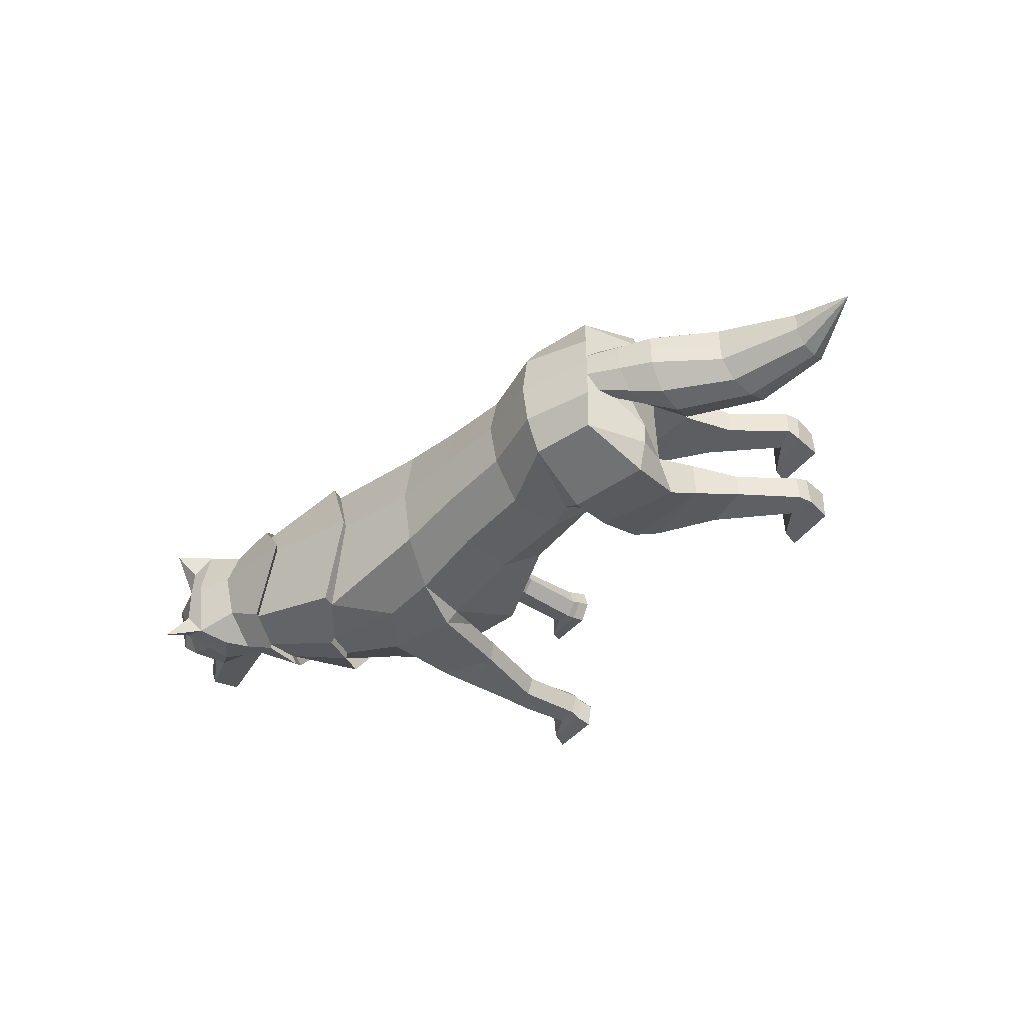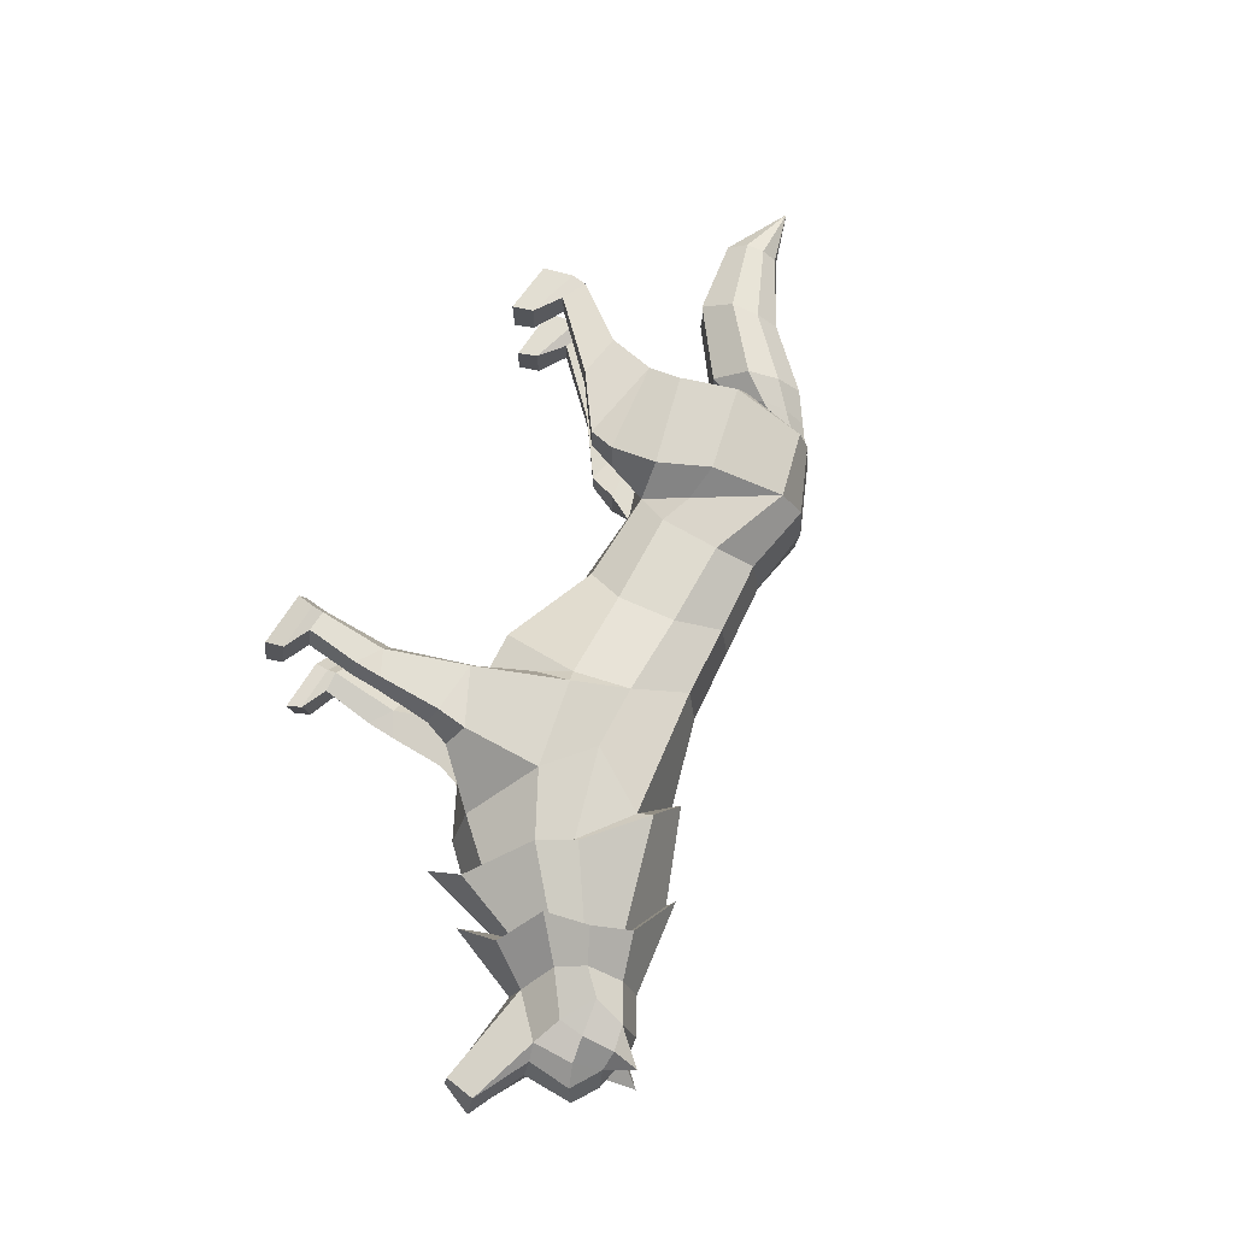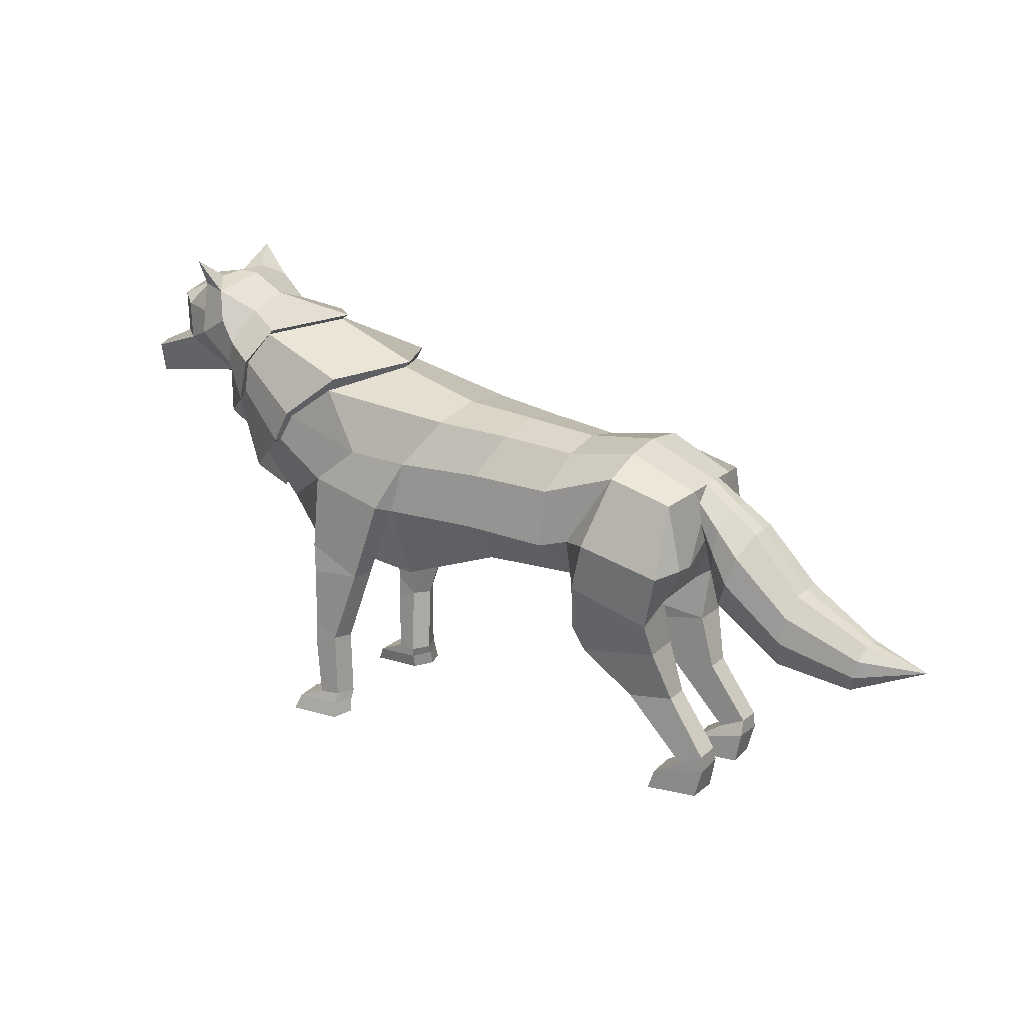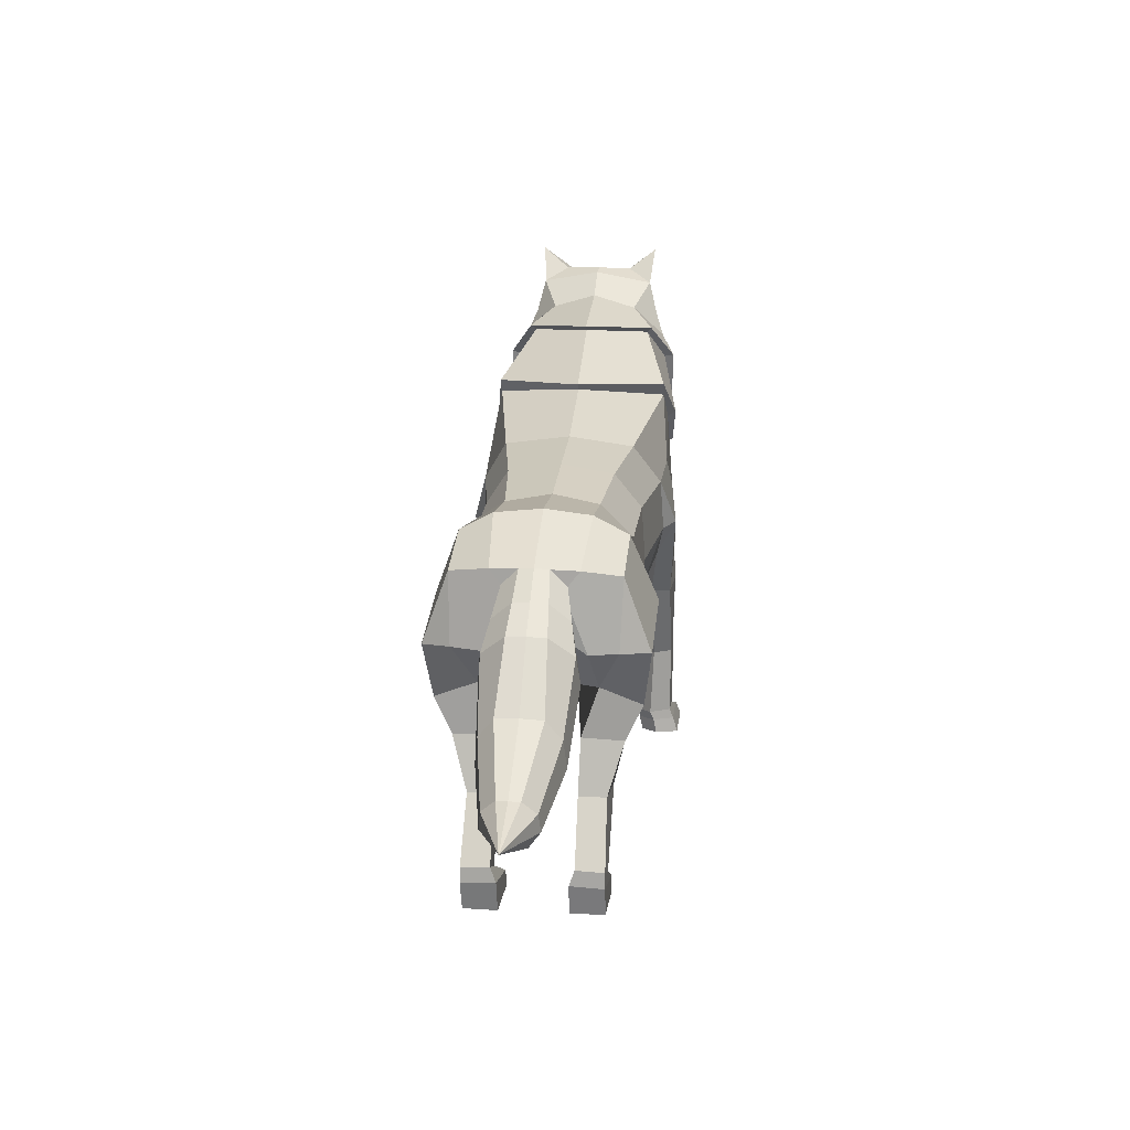
<metadata>
{"format":"obj","ext":"obj","renderer":"f3d","projection":"perspective","resolution":1024,"background":"white","views":[{"elev":-42.0,"azim":-126.1,"up":"+Z"},{"elev":69.5,"azim":121.5,"up":"+Z"},{"elev":18.4,"azim":-148.6,"up":"+Y"},{"elev":18.3,"azim":-83.8,"up":"+Y"}]}
</metadata>
<code>
o Wolf_Cylinder
v 0.3512 1.902 0.3332
v -1.667 2.23 0.1538
v 0.4158 2.714 0.6032
v -1.463 2.605 0.4777
v 0.2662 3.279 0.5764
v -1.496 3.209 0.4261
v -0.07797 3.751 0.3065
v -1.638 3.58 0.1081
v 1.112 1.937 0.2006
v 0.5453 2.759 0.7294
v 1.297 3.977 0.5312
v 0.9284 3.326 0.6014
v 1.415 2.945 0.6324
v 2.084 2.513 0.1825
v 2.323 4.455 0.273
v 2.567 3.782 0.4546
v 2.534 3.038 0.1795
v 2.028 3.287 0.5146
v 1.826 3.605 0.5498
v 2.505 4.136 0.4654
v 2.881 3.571 0.1682
v -3.11 3.375 0.06172
v -3.015 3.307 0.4574
v -1.806 2.711 0.4831
v -2.334 3.495 0.4576
v -2.408 3.699 0.1129
v -3.124 2.556 0.1339
v -3.147 2.594 0.4295
v -2.861 2.142 0.2162
v -3.003 2.557 0.7225
v -2.268 1.941 -0.04655
v -2.855 1.618 0.04219
v -2.121 2.783 0.7247
v -2.856 1.603 0.4677
v -2.843 1.974 0.6418
v -1.863 1.754 0.02773
v -1.927 2.238 0.5842
v -1.876 1.744 0.4776
v -3.005 1.072 0.0306
v -3.006 1.075 0.3117
v -2.517 1.017 0.06824
v -2.526 1.021 0.3375
v -3.409 0.4892 0.04319
v -3.405 0.4764 0.3327
v -3.138 0.3696 0.04056
v -3.141 0.3631 0.337
v -3.415 0.3263 -0.01234
v -3.421 0.3127 0.3352
v -2.837 0.1787 -0.02551
v -2.844 0.1829 0.3455
v -3.353 0.003845 -0.01517
v -3.336 0.00311 0.3326
v -2.758 -0.01304 -0.02699
v -2.77 -0.02975 0.3438
v -1.95 1.454 0.06981
v -1.962 1.449 0.3681
v 1.015 1.787 0.2952
v 0.9023 1.84 0.6591
v 1.538 1.725 0.3597
v 1.442 1.823 0.6868
v 1.282 1 0.3614
v 1.203 1.022 0.6667
v 1.527 1.147 0.4205
v 1.458 1.16 0.6701
v 0.5889 2.375 0.5279
v 1.112 1.018 0.4777
v 0.8189 1.858 0.458
v 1.119 0.2858 0.4432
v 1.193 0.3044 0.6578
v 1.471 0.2779 0.3309
v 1.415 0.3022 0.6694
v 1.263 0.2681 0.2901
v 1.124 0.1912 0.4829
v 1.201 0.1953 0.7017
v 1.755 0.1573 0.3292
v 1.699 0.196 0.7016
v 1.275 0.1671 0.3137
v 1.116 0.04215 0.5109
v 1.192 0.03474 0.7477
v 1.824 0.008007 0.3625
v 1.768 0.03263 0.7534
v 1.272 0.01813 0.3456
v 1.465 2.136 0.6687
v 1.616 1.984 0.2889
v 1.027 1.886 0.2463
v -0.6772 2.24 0.2045
v -0.5191 2.661 0.4746
v -0.6068 3.25 0.4412
v -0.8542 3.67 0.1784
v 2.239 4.519 0.3232
v 2.569 3.719 0.5518
v 2.454 4.166 0.565
v 2.98 3.437 0.1915
v 2.667 4.66 0.09263
v 2.923 4.056 0.2989
v 2.767 4.331 0.4221
v 3.213 3.849 -0.08458
v 2.039 3.294 0.5973
v 1.221 4.117 0.5345
v 2.618 2.807 0.203
v 1.831 3.652 0.6374
v 3.043 4.883 0.2459
v 2.968 4.553 0.3299
v 3.201 5.011 -0.00176
v 3.322 4.614 0.2209
v 4.28 3.697 -0.1086
v 4.319 4.012 -0.08756
v 3.759 4.292 -0.000895
v 3.776 4.744 -0.000895
v 3.454 4.915 -0.09484
v 3.602 4.245 0.1323
v 3.583 4.667 0.1747
v 3.31 4.36 0.2746
v 3.288 4.943 0.1946
v 3.331 5.218 0.2831
v -3.124 3.227 -0.05262
v -3.123 3.385 -0.2168
v -3.141 2.772 -0.1724
v -3.156 3.012 -0.02973
v -3.732 2.941 -0.1713
v -3.627 2.727 0.07521
v -3.35 2.105 -0.1046
v -3.526 2.42 0.1095
v -4.252 2.356 -0.1352
v -4.195 2.149 0.02129
v -4.047 1.553 -0.1415
v -4.156 1.862 0.05234
v -5.006 1.911 -0.2525
v -4.965 1.781 -0.1105
v -4.858 1.405 -0.2141
v -4.933 1.598 -0.09073
v -3.243 2.439 -0.1385
v -3.43 3.16 -0.1941
v -3.376 2.975 0.01129
v -3.337 2.717 0.03986
v 1.524 0.8453 0.4029
v 1.461 0.8673 0.6741
v 0.3465 1.861 -0.3638
v -1.525 2.151 -0.3639
v 0.3529 1.899 -1.061
v -1.67 2.224 -0.8817
v 0.4142 2.708 -1.331
v -1.463 2.602 -1.205
v 0.2636 3.276 -1.304
v -1.495 3.208 -1.154
v -0.08061 3.748 -1.033
v -1.639 3.58 -0.836
v -0.06584 3.837 -0.3639
v -1.64 3.672 -0.3639
v 1.135 1.819 -0.3635
v 1.114 1.935 -0.9269
v 0.5433 2.752 -1.458
v 0.8429 4.122 -0.3639
v 1.294 3.976 -1.259
v 0.9248 3.324 -1.329
v 1.412 2.943 -1.362
v 2.285 2.441 -0.3639
v 2.083 2.515 -0.9104
v 2.323 4.455 -1.001
v 1.735 4.586 -0.3639
v 2.564 3.784 -1.181
v 2.599 2.786 -0.3638
v 2.533 3.04 -0.9071
v 2.026 3.288 -1.242
v 1.823 3.605 -1.277
v 2.505 4.136 -1.193
v 2.864 3.271 -0.3639
v 2.881 3.571 -0.896
v -3.111 3.374 -0.7897
v -3.013 3.308 -1.185
v -1.803 2.706 -1.211
v -2.332 3.496 -1.186
v -2.408 3.699 -0.8409
v -2.386 3.746 -0.3639
v -3.144 3.402 -0.3639
v -3.124 2.563 -0.8619
v -3.146 2.603 -1.157
v -3.167 2.781 -0.3639
v -2.865 2.15 -0.9446
v -3.002 2.566 -1.45
v -2.948 2.249 -0.3645
v -2.257 1.885 -0.3642
v -2.275 1.941 -0.6818
v -2.869 1.626 -0.7709
v -2.117 2.781 -1.452
v -2.871 1.611 -1.196
v -2.852 1.983 -1.37
v -1.874 1.748 -0.7562
v -1.93 2.232 -1.312
v -1.888 1.738 -1.206
v -3.022 1.075 -0.7564
v -3.024 1.077 -1.037
v -2.534 1.023 -0.7952
v -2.544 1.024 -1.064
v -3.424 0.4911 -0.763
v -3.421 0.4761 -1.052
v -3.153 0.3727 -0.7605
v -3.156 0.364 -1.057
v -3.429 0.3286 -0.7063
v -3.436 0.3123 -1.054
v -2.85 0.1836 -0.6941
v -2.859 0.185 -1.065
v -3.366 0.006396 -0.7013
v -3.349 0.003159 -1.049
v -2.771 -0.007729 -0.6914
v -2.784 -0.02724 -1.062
v -1.967 1.45 -0.7986
v -1.979 1.446 -1.097
v 1.019 1.783 -1.021
v 0.9067 1.833 -1.385
v 1.543 1.724 -1.085
v 1.447 1.82 -1.412
v 1.292 0.9981 -1.084
v 1.213 1.016 -1.389
v 1.536 1.145 -1.143
v 1.466 1.158 -1.393
v 0.5891 2.369 -1.256
v 1.122 1.014 -1.2
v 0.8227 1.852 -1.184
v 1.134 0.2825 -1.16
v 1.209 0.2991 -1.376
v 1.487 0.2844 -1.054
v 1.429 0.2923 -1.393
v 1.278 0.2696 -1.008
v 1.14 0.1878 -1.199
v 1.217 0.1885 -1.419
v 1.771 0.1682 -1.046
v 1.715 0.1827 -1.42
v 1.291 0.173 -1.031
v 1.134 0.03758 -1.223
v 1.21 0.02276 -1.46
v 1.842 0.01778 -1.07
v 1.786 0.01686 -1.461
v 1.289 0.02324 -1.054
v 1.467 2.133 -1.396
v 1.618 1.984 -1.015
v 1.029 1.882 -0.9721
v -0.6066 2.081 -0.3639
v -0.6769 2.236 -0.9325
v -0.5194 2.658 -1.202
v -0.6076 3.248 -1.169
v -0.8542 3.67 -0.9063
v -0.8515 3.757 -0.3639
v 2.239 4.519 -1.051
v 1.643 4.645 -0.3639
v 2.568 3.72 -1.279
v 2.454 4.166 -1.293
v 2.996 2.951 -0.3639
v 2.981 3.437 -0.9194
v 2.667 4.66 -0.8205
v 2.641 4.799 -0.3639
v 2.923 4.055 -1.027
v 2.766 4.331 -1.15
v 3.297 3.757 -0.3639
v 3.213 3.848 -0.6433
v 2.665 2.394 -0.3639
v 2.037 3.295 -1.325
v 1.219 4.117 -1.262
v 2.617 2.808 -0.9307
v 1.828 3.653 -1.365
v 0.7855 4.189 -0.3639
v 3.043 4.883 -0.9737
v 2.984 5.004 -0.3639
v 2.967 4.553 -1.058
v 3.201 5.011 -0.7261
v 3.211 5.02 -0.3639
v 3.322 4.614 -0.9488
v 4.315 3.672 -0.3639
v 4.28 3.697 -0.6193
v 4.445 4.015 -0.3639
v 4.319 4.012 -0.6403
v 3.852 4.275 -0.3639
v 3.759 4.291 -0.727
v 3.841 4.798 -0.3639
v 3.776 4.744 -0.727
v 3.577 4.953 -0.3639
v 3.454 4.915 -0.633
v 3.602 4.245 -0.8602
v 3.583 4.667 -0.9025
v 3.31 4.36 -1.002
v 3.288 4.943 -0.9225
v 3.331 5.218 -1.011
v -3.124 3.226 -0.6753
v -3.123 3.385 -0.5111
v -3.141 2.772 -0.5555
v -3.155 3.012 -0.6982
v -3.739 2.948 -0.3639
v -3.391 2.097 -0.3639
v -3.731 2.941 -0.5566
v -3.626 2.726 -0.8031
v -3.35 2.105 -0.6233
v -3.526 2.419 -0.8374
v -4.248 2.366 -0.3639
v -4.085 1.553 -0.3639
v -4.253 2.356 -0.5927
v -4.195 2.149 -0.7492
v -4.047 1.554 -0.5864
v -4.156 1.862 -0.7802
v -5.028 1.919 -0.3639
v -4.881 1.403 -0.3639
v -5.006 1.912 -0.4754
v -4.965 1.781 -0.6174
v -4.858 1.405 -0.5138
v -4.933 1.599 -0.6371
v -5.633 1.707 -0.3639
v -3.243 2.437 -0.5894
v -3.444 3.171 -0.3639
v -3.43 3.16 -0.5338
v -3.375 2.974 -0.7392
v -3.337 2.715 -0.7677
v -3.276 2.438 -0.3639
v 1.535 0.8462 -1.124
v 1.472 0.8633 -1.397
f 238 86 2 139
f 86 87 4 2
f 87 88 6 4
f 88 89 8 6
f 89 243 149 8
f 5 12 11 7
f 149 174 26 8
f 5 3 10
f 150 157 14 9
f 138 150 9 1
f 10 13 12 5
f 7 11 153 148
f 98 16 20 101
f 14 17 18 13
f 157 162 17 14
f 13 18 19 12
f 12 19 11
f 1 9 65 3
f 23 22 116 119 27 28
f 25 26 22 23
f 6 25 24 4
f 8 26 25 6
f 133 307 287 120
f 2 31 182 139
f 4 24 2
f 29 32 34 35
f 27 118 178 181 29
f 31 29 181 182
f 28 27 29
f 23 30 33 25
f 28 29 35 30
f 33 37 2 24
f 30 35 37 33
f 28 30 23
f 25 33 24
f 37 38 36 2
f 35 34 38 37
f 41 45 43 39
f 56 42 41 55
f 32 39 40 34
f 40 44 46 42
f 39 43 44 40
f 45 49 47 43
f 42 46 45 41
f 47 49 53 51
f 46 50 49 45
f 44 48 50 46
f 43 47 48 44
f 48 52 54 50
f 47 51 52 48
f 50 54 53 49
f 51 53 54 52
f 31 2 36 32 29
f 32 36 55
f 32 55 41 39
f 38 56 55 36
f 34 40 42 56
f 34 56 38
f 26 174 175 117 22
f 58 62 64 60
f 83 60 59 84
f 84 59 57 85
f 60 64 63 59
f 59 63 61 57
f 67 66 62 58
f 3 65 10
f 57 61 66 67
f 69 74 76 71
f 66 68 69 62
f 137 71 70 136
f 77 82 78 73
f 71 76 75 70
f 72 77 73 68
f 70 75 77 72
f 68 73 74 69
f 82 80 81 79 78
f 75 80 82 77
f 73 78 79 74
f 74 79 81 76
f 76 81 80 75
f 14 84 85 9
f 13 83 84 14
f 58 60 83
f 10 58 83 13
f 85 57 67
f 9 85 67 65
f 65 67 58 10
f 7 148 243 89
f 5 7 89 88
f 3 5 88 87
f 1 3 87 86
f 138 1 86 238
f 99 15 160 261
f 100 21 16 98
f 256 167 21 100
f 101 20 15 99
f 20 16 91 92
f 21 167 248 93
f 15 20 92 90
f 16 21 93 91
f 160 15 90 245
f 245 90 94 251
f 91 93 97 95
f 92 91 95 96
f 90 92 96 94
f 93 248 254 97
f 19 101 99 11
f 162 256 100 17
f 17 100 98 18
f 11 99 261 153
f 18 98 101 19
f 251 94 102 263
f 94 96 103 102
f 263 102 104 266
f 110 115 114
f 97 254 268 106
f 106 268 270 107
f 107 270 272 108
f 108 272 274 109
f 109 274 276 110
f 110 276 266 104
f 108 109 112 111
f 109 110 112
f 111 112 105 113
f 108 111 107
f 97 106 107 111
f 97 111 113 95
f 105 103 113
f 95 113 103 96
f 105 112 110 114
f 102 103 105 114
f 104 115 110
f 114 115 102
f 102 115 104
f 22 117 116
f 119 118 27
f 123 121 125 127
f 135 134 121 123
f 134 133 120 121
f 132 135 123 122
f 311 132 122 288
f 127 125 129 131
f 121 120 124 125
f 122 123 127 126
f 288 122 126 294
f 120 287 293 124
f 125 124 128 129
f 126 127 131 130
f 294 126 130 300
f 124 293 299 128
f 178 118 132 311
f 118 119 135 132
f 116 117 133 134
f 119 116 134 135
f 117 175 307 133
f 130 131 305
f 300 130 305
f 128 299 305
f 131 129 305
f 129 128 305
f 64 137 136 63
f 63 136 61
f 61 72 68 66
f 62 69 71 137
f 62 137 64
f 136 70 72 61
f 238 139 141 239
f 239 141 143 240
f 240 143 145 241
f 241 145 147 242
f 242 147 149 243
f 144 146 154 155
f 149 147 173 174
f 144 152 142
f 150 151 158 157
f 138 140 151 150
f 152 144 155 156
f 146 148 153 154
f 257 260 166 161
f 158 156 164 163
f 157 158 163 162
f 156 155 165 164
f 155 154 165
f 140 142 217 151
f 170 177 176 286 283 169
f 172 170 169 173
f 145 143 171 172
f 147 145 172 173
f 308 289 287 307
f 141 139 182 183
f 143 141 171
f 179 187 186 184
f 176 179 181 178 285
f 183 182 181 179
f 177 179 176
f 170 172 185 180
f 177 180 187 179
f 185 171 141 189
f 180 185 189 187
f 177 170 180
f 172 171 185
f 189 141 188 190
f 187 189 190 186
f 193 191 195 197
f 208 207 193 194
f 184 186 192 191
f 192 194 198 196
f 191 192 196 195
f 197 195 199 201
f 194 193 197 198
f 199 203 205 201
f 198 197 201 202
f 196 198 202 200
f 195 196 200 199
f 200 202 206 204
f 199 200 204 203
f 202 201 205 206
f 203 204 206 205
f 183 179 184 188 141
f 184 207 188
f 184 191 193 207
f 190 188 207 208
f 186 208 194 192
f 186 190 208
f 173 169 284 175 174
f 210 212 216 214
f 235 236 211 212
f 236 237 209 211
f 212 211 215 216
f 211 209 213 215
f 219 210 214 218
f 142 152 217
f 209 219 218 213
f 221 223 228 226
f 218 214 221 220
f 313 312 222 223
f 229 225 230 234
f 223 222 227 228
f 224 220 225 229
f 222 224 229 227
f 220 221 226 225
f 234 230 231 233 232
f 227 229 234 232
f 225 226 231 230
f 226 228 233 231
f 228 227 232 233
f 158 151 237 236
f 156 158 236 235
f 210 235 212
f 152 156 235 210
f 237 219 209
f 151 217 219 237
f 217 152 210 219
f 146 242 243 148
f 144 241 242 146
f 142 240 241 144
f 140 239 240 142
f 138 238 239 140
f 258 261 160 159
f 259 257 161 168
f 256 259 168 167
f 260 258 159 166
f 166 247 246 161
f 168 249 248 167
f 159 244 247 166
f 161 246 249 168
f 160 245 244 159
f 245 251 250 244
f 246 252 255 249
f 247 253 252 246
f 244 250 253 247
f 249 255 254 248
f 165 154 258 260
f 162 163 259 256
f 163 164 257 259
f 154 153 261 258
f 164 165 260 257
f 251 263 262 250
f 250 262 264 253
f 263 266 265 262
f 277 281 282
f 255 269 268 254
f 269 271 270 268
f 271 273 272 270
f 273 275 274 272
f 275 277 276 274
f 277 265 266 276
f 273 278 279 275
f 275 279 277
f 278 280 267 279
f 273 271 278
f 255 278 271 269
f 255 252 280 278
f 267 280 264
f 252 253 264 280
f 267 281 277 279
f 262 281 267 264
f 265 277 282
f 281 262 282
f 262 265 282
f 169 283 284
f 286 176 285
f 292 298 296 290
f 310 292 290 309
f 309 290 289 308
f 306 291 292 310
f 311 288 291 306
f 298 304 302 296
f 290 296 295 289
f 291 297 298 292
f 288 294 297 291
f 289 295 293 287
f 296 302 301 295
f 297 303 304 298
f 294 300 303 297
f 295 301 299 293
f 178 311 306 285
f 285 306 310 286
f 283 309 308 284
f 286 310 309 283
f 284 308 307 175
f 303 305 304
f 300 305 303
f 301 305 299
f 304 305 302
f 302 305 301
f 216 215 312 313
f 215 213 312
f 213 218 220 224
f 214 313 223 221
f 214 216 313
f 312 213 224 222

</code>
